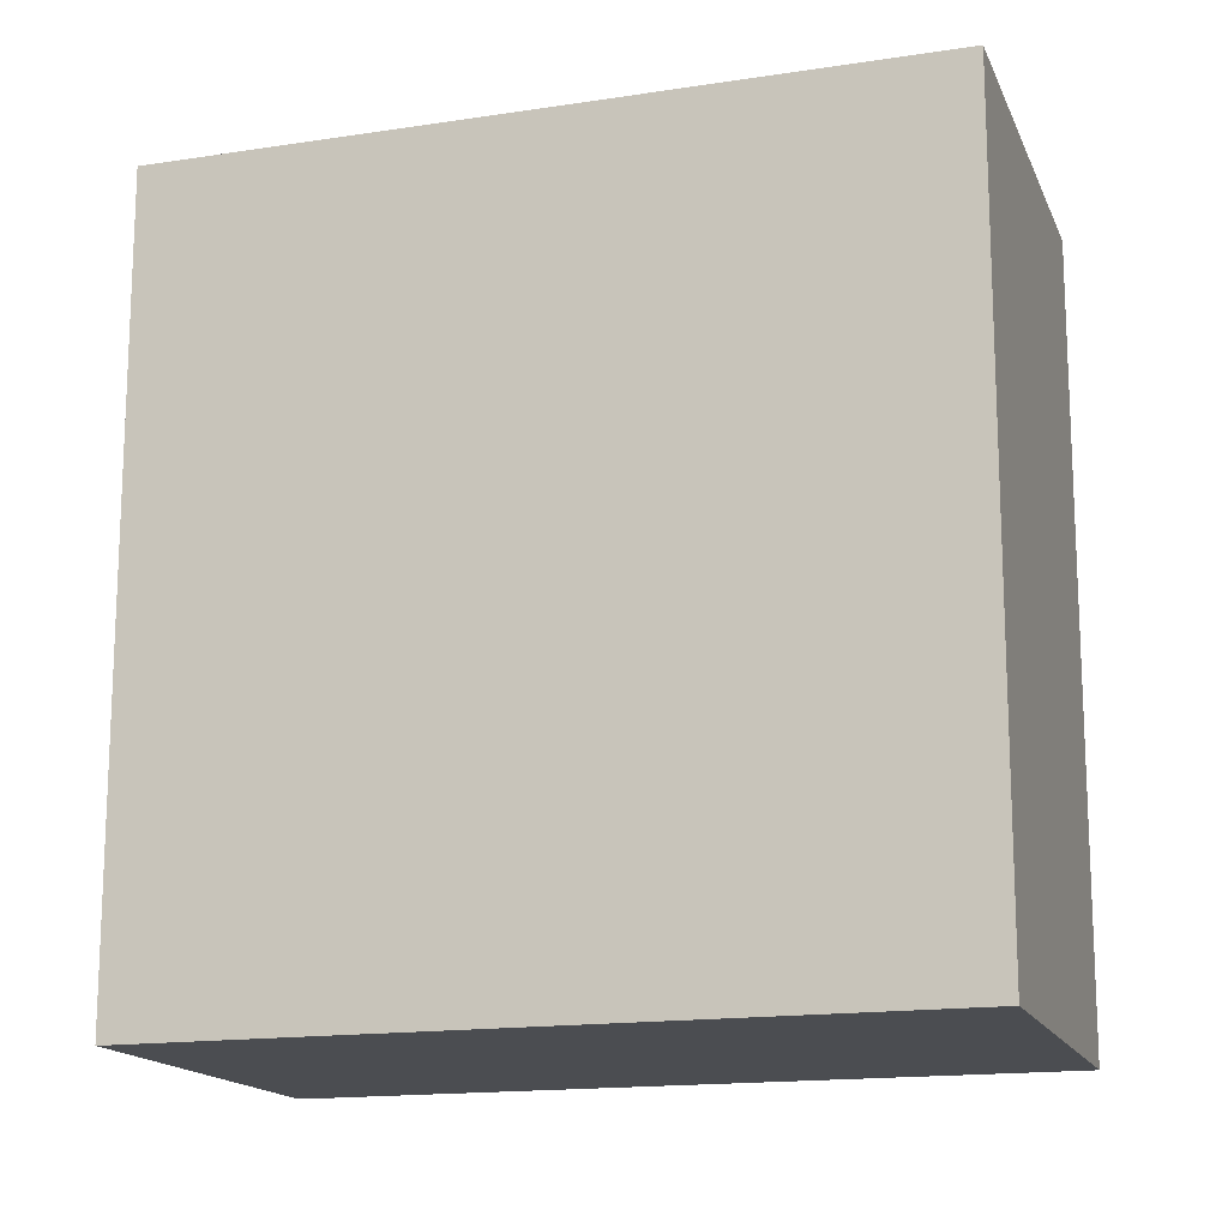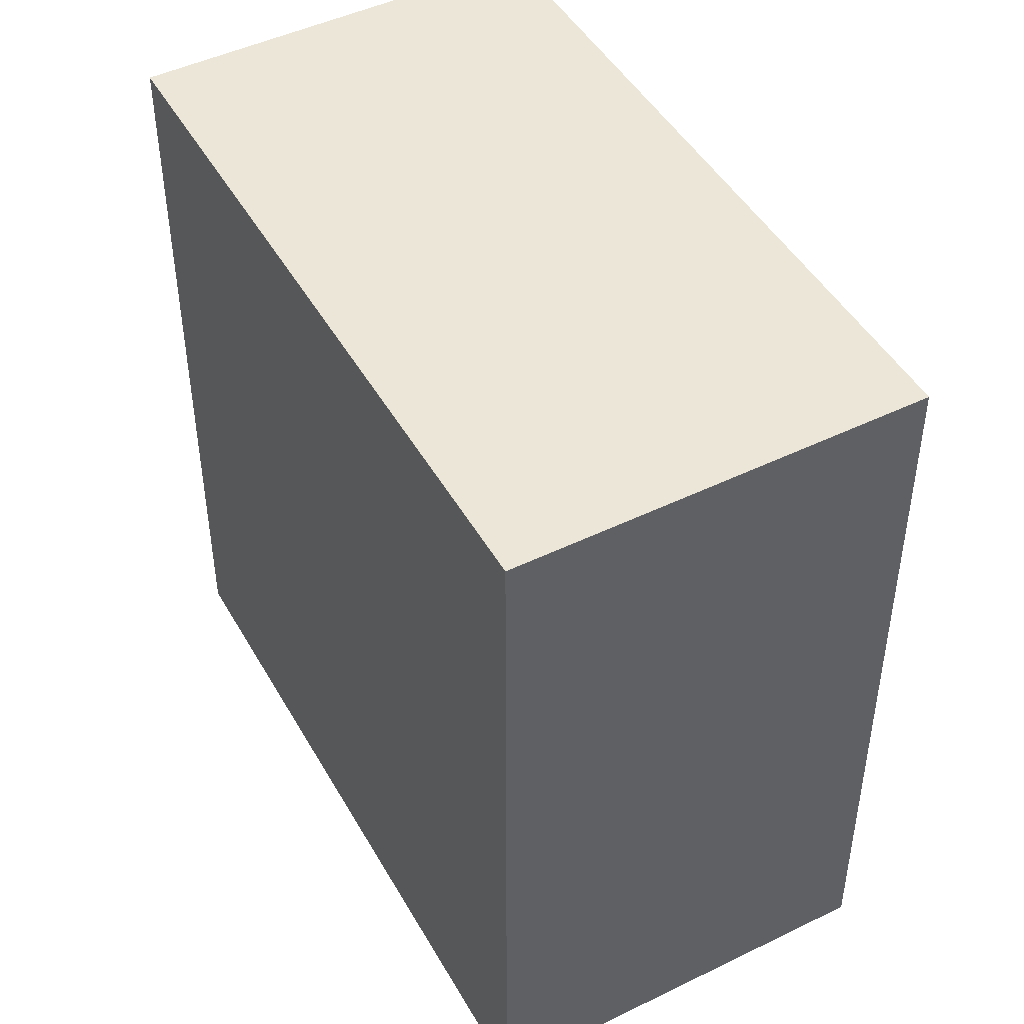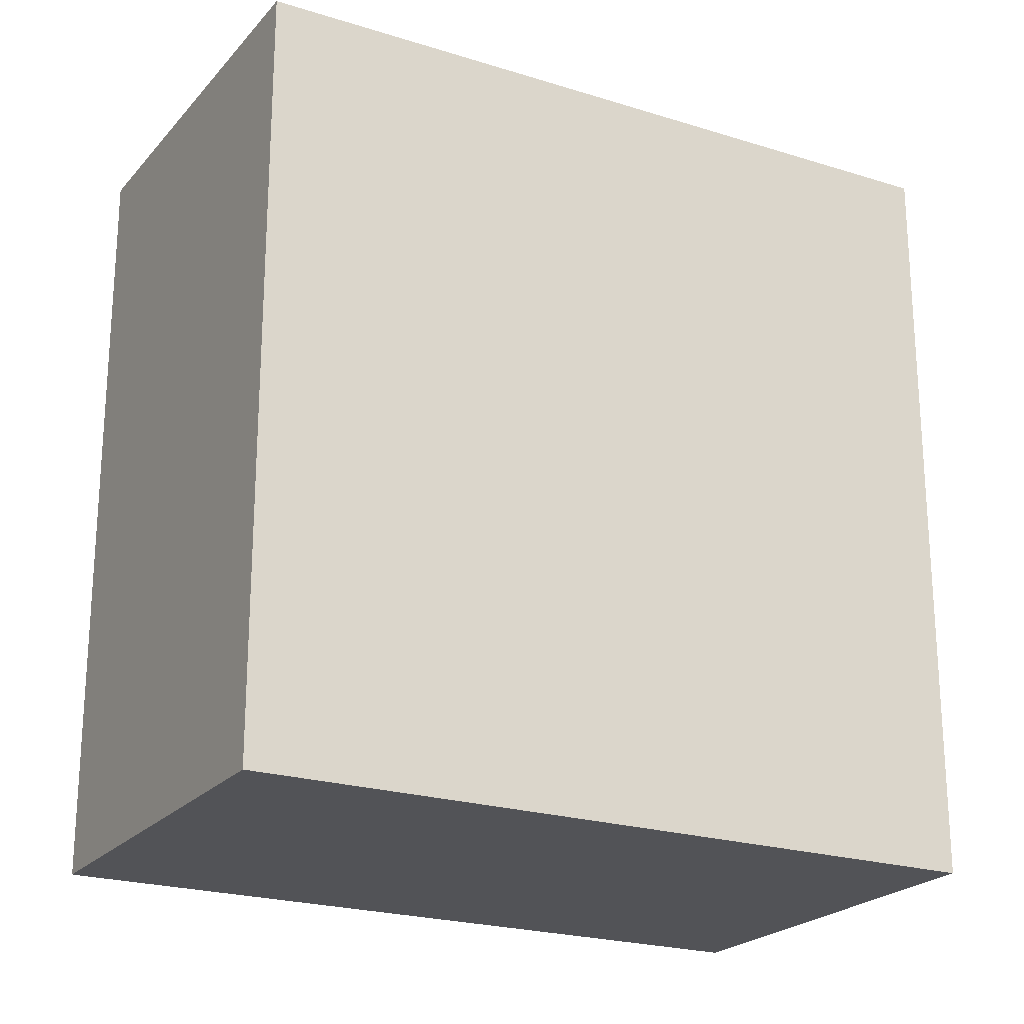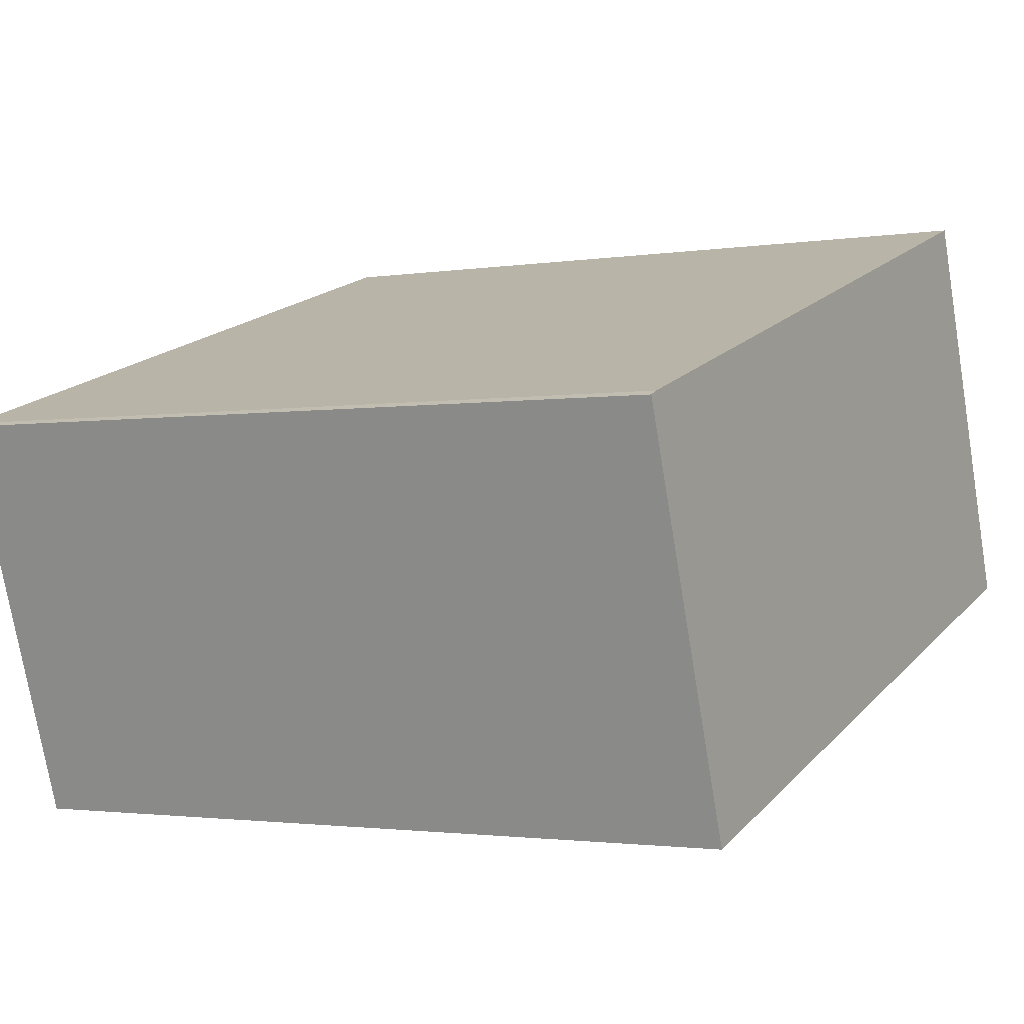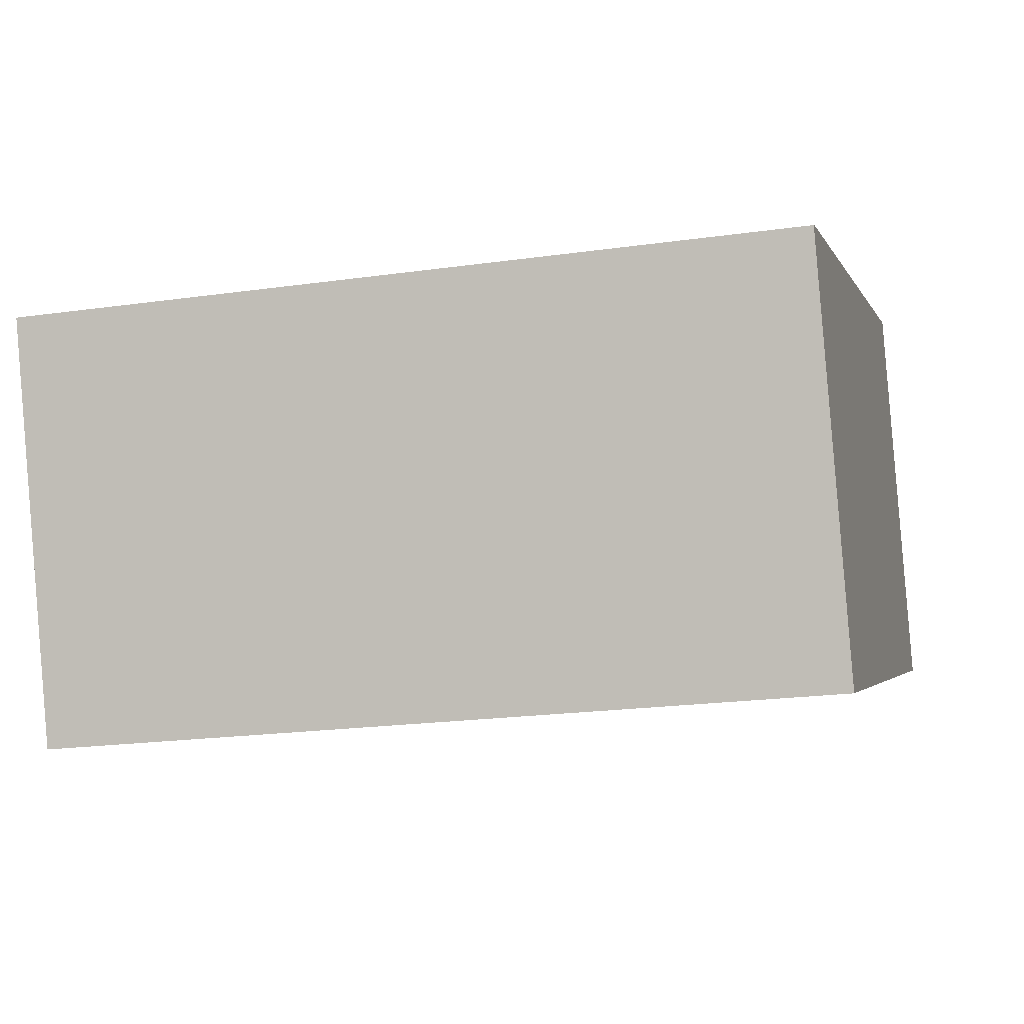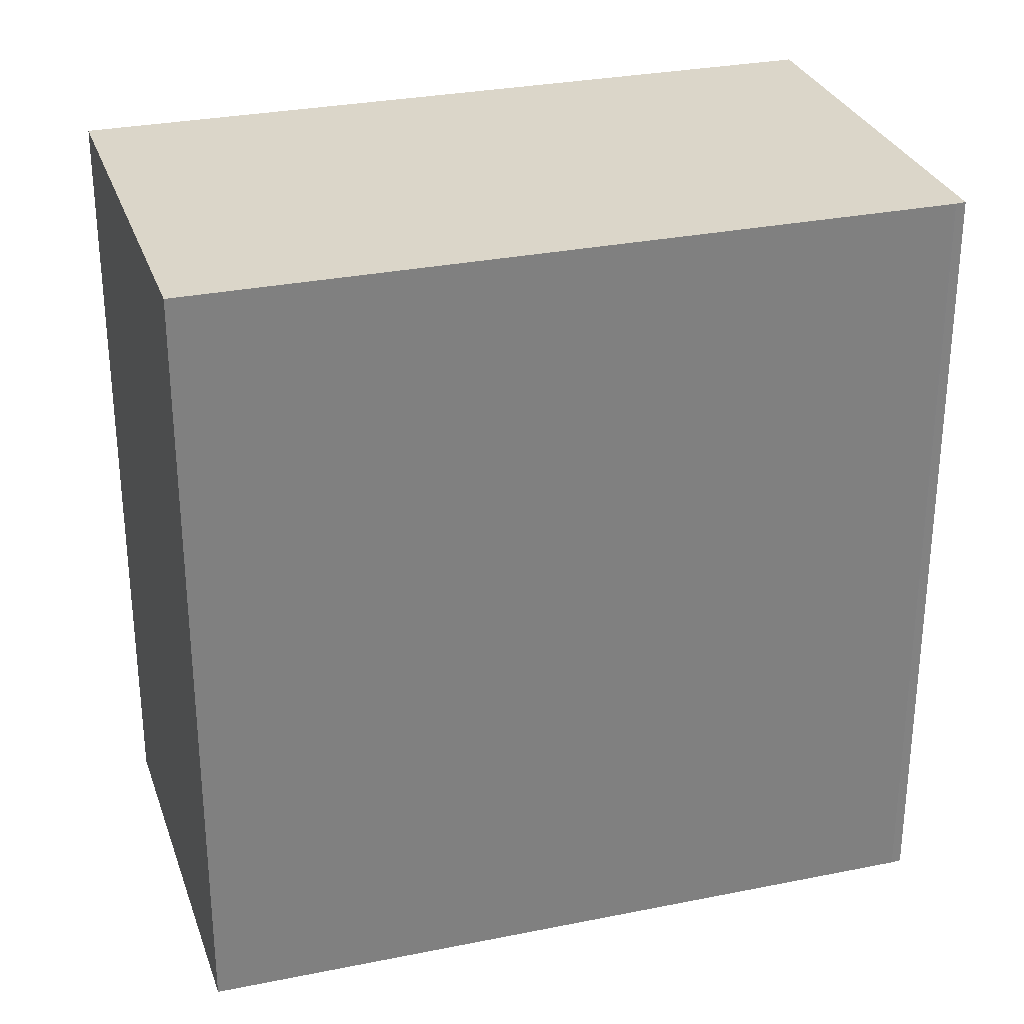
<metadata>
{"format":"obj","ext":"obj","renderer":"f3d","projection":"perspective","resolution":1024,"background":"white","views":[{"elev":-15.6,"azim":-144.0,"up":"+Y"},{"elev":46.4,"azim":-100.2,"up":"+Y"},{"elev":-22.5,"azim":169.5,"up":"+Y"},{"elev":-1.9,"azim":120.4,"up":"+Z"},{"elev":-20.8,"azim":104.3,"up":"+Z"},{"elev":29.8,"azim":1.5,"up":"+Y"}]}
</metadata>
<code>
v  0.153 11.82 0.447
v  3.496 11.82 -1.134
v  0 11.82 7.237e-16
v  2.077 11.82 6.069
v  10.96 11.82 -3.557
v  12.87 11.82 2.558
v  11.8 11.82 -1.134
v  13.04 11.82 2.487
v  12.9 11.82 2.549
v  12.9 -1.561e-16 2.549
v  13.04 -1.523e-16 2.487
v  10.96 2.178e-16 -3.557
v  11.8 6.944e-17 -1.134
v  0 0 0
v  3.496 6.944e-17 -1.134
v  2.077 -3.716e-16 6.069
v  0.153 -2.737e-17 0.447
v  12.87 -1.566e-16 2.558
g defaultobject
f 1 2 3
f 2 1 4
f 2 4 5
f 5 4 6
f 5 6 7
f 7 6 8
f 8 6 9
f 10 8 9
f 8 10 11
f 11 7 8
f 7 11 5
f 5 11 12
f 12 11 13
f 12 2 5
f 2 12 3
f 3 12 14
f 14 12 15
f 14 1 3
f 1 14 4
f 4 14 16
f 16 14 17
f 6 10 9
f 10 6 4
f 10 4 18
f 18 4 16
f 15 17 14
f 17 15 16
f 16 15 12
f 16 12 18
f 18 12 13
f 18 13 11
f 18 11 10

</code>
